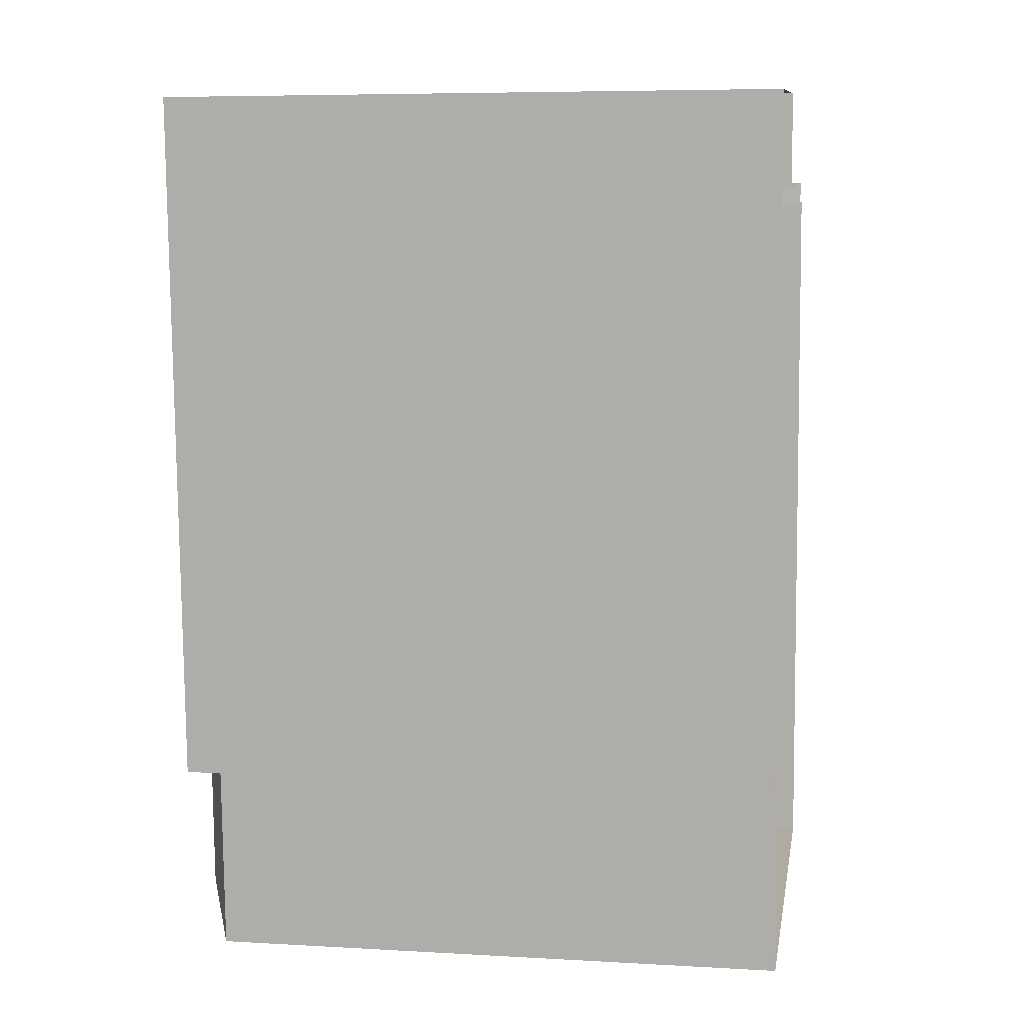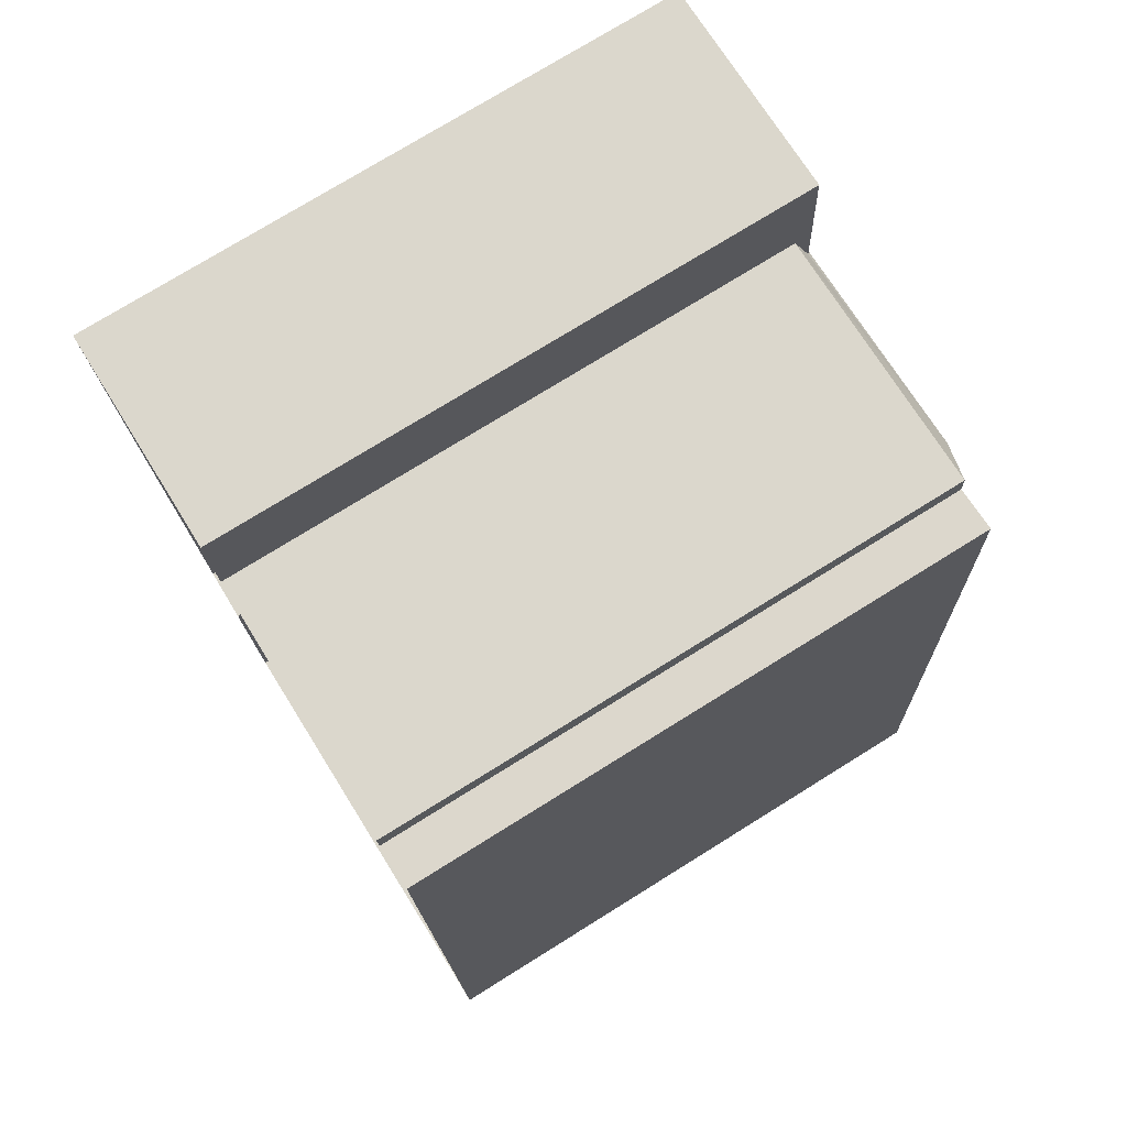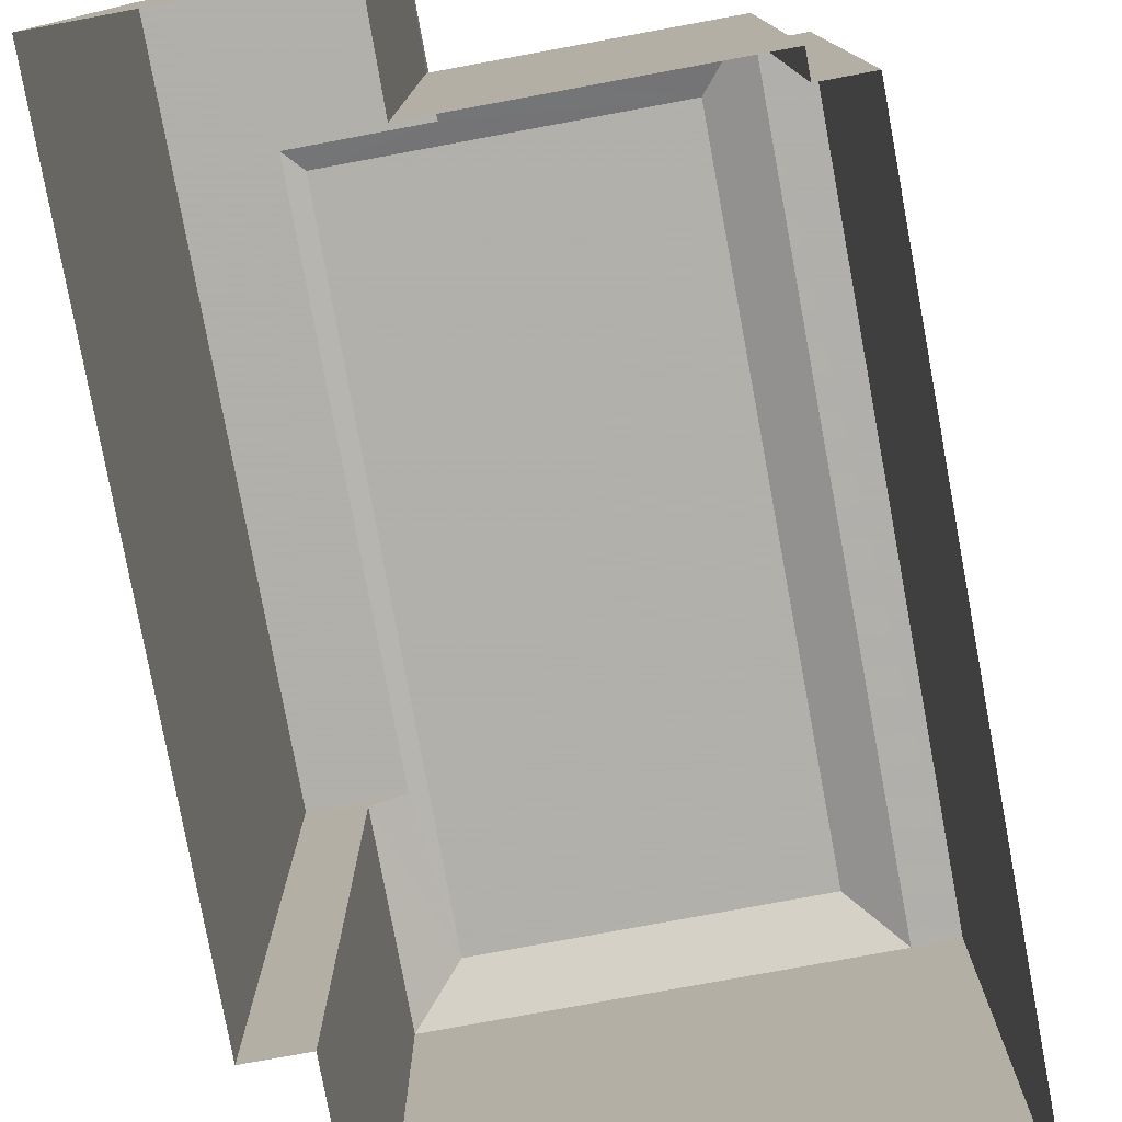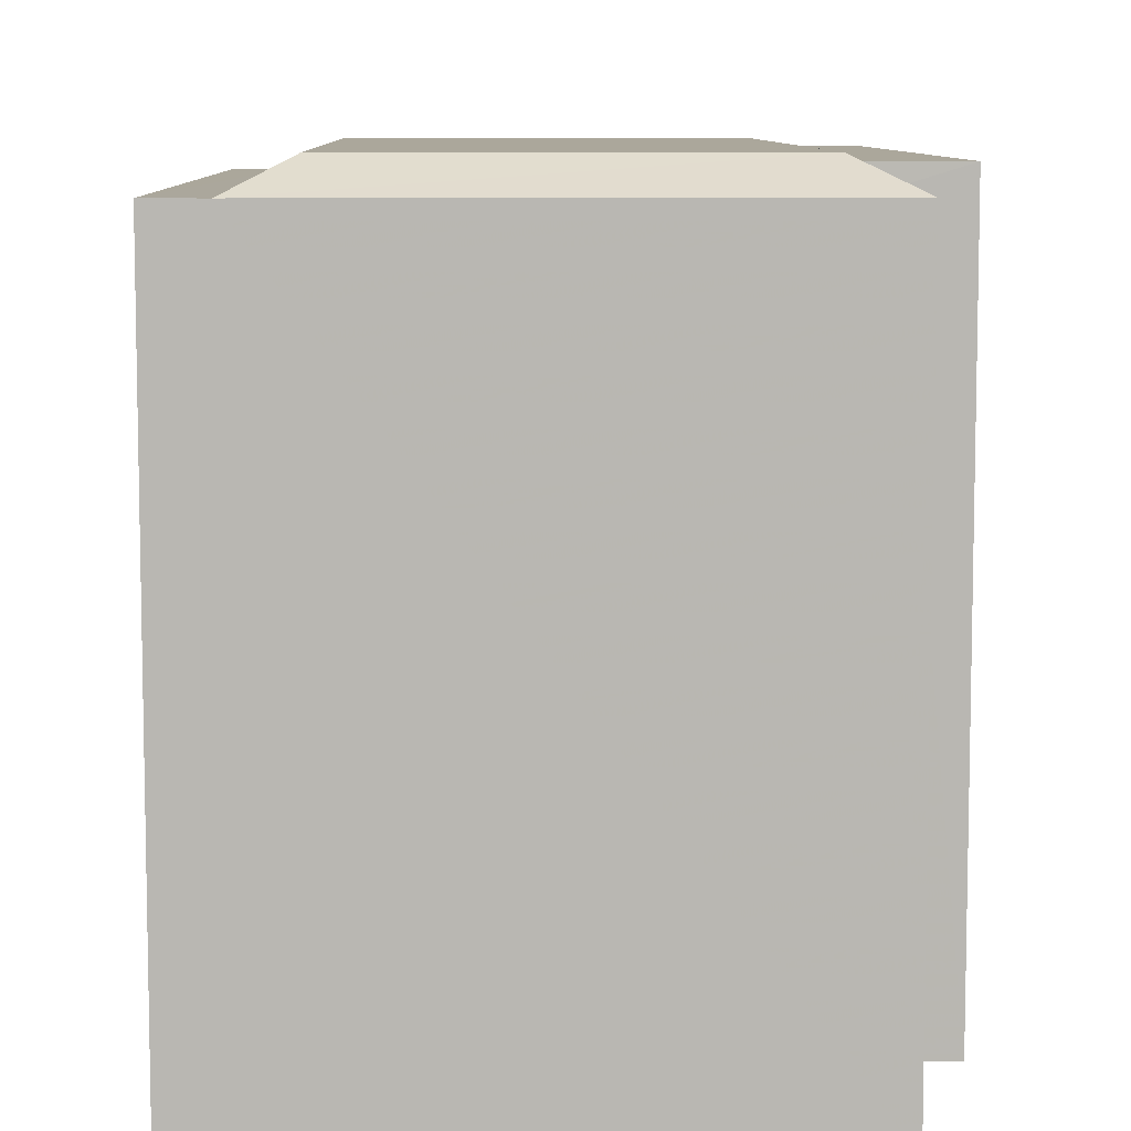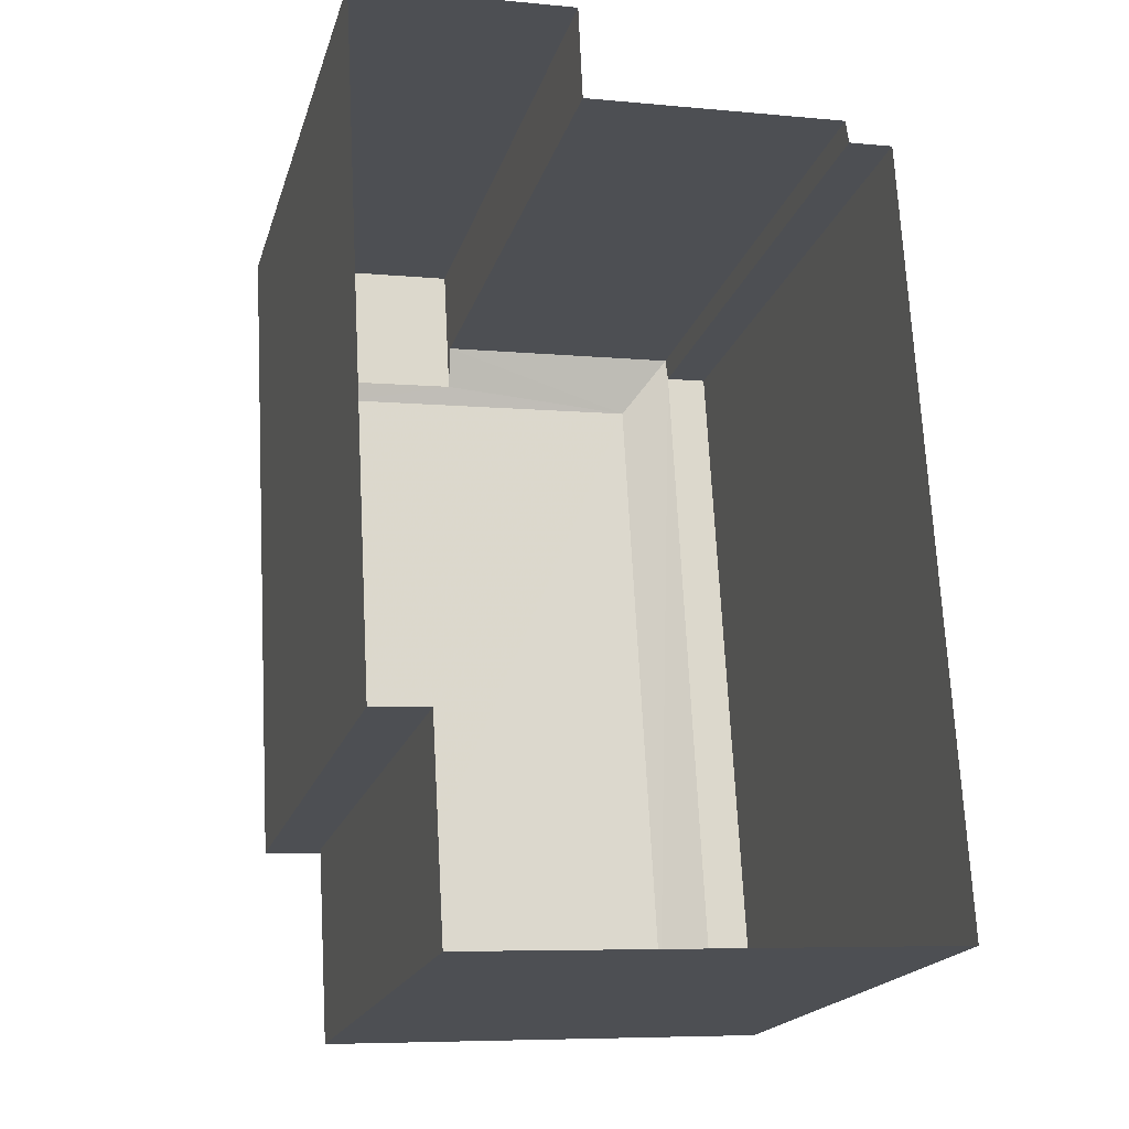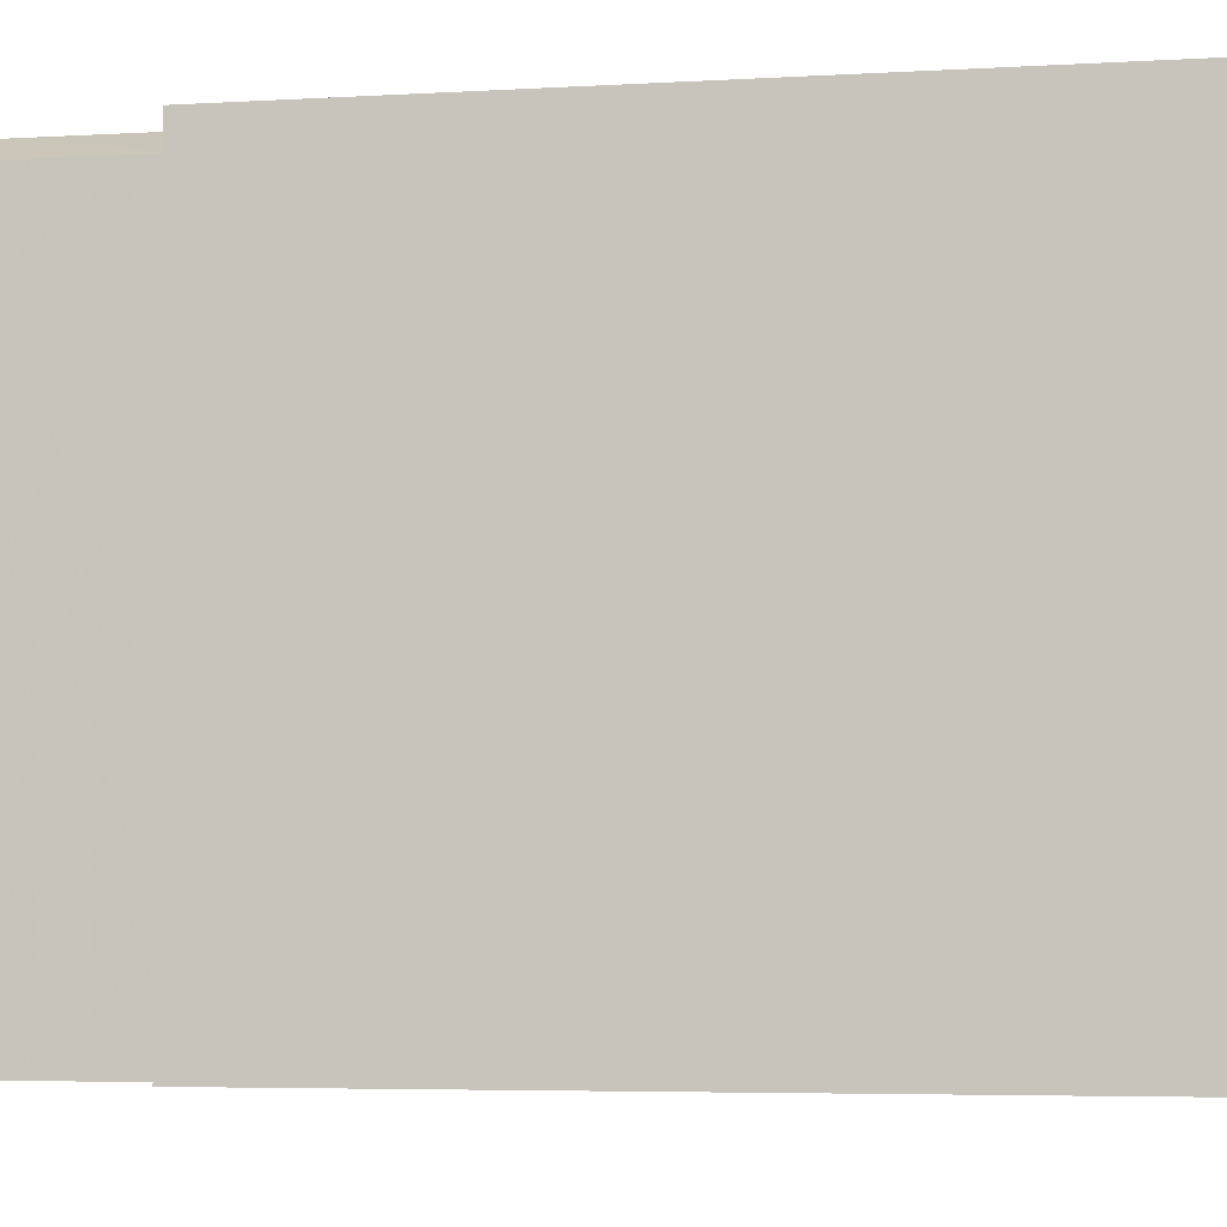
<metadata>
{"format":"obj","ext":"obj","renderer":"f3d","projection":"perspective","resolution":1024,"background":"white","views":[{"elev":6.7,"azim":99.6,"up":"+Y"},{"elev":75.5,"azim":-121.9,"up":"+Y"},{"elev":-78.4,"azim":-172.7,"up":"+Z"},{"elev":8.2,"azim":-4.8,"up":"+Z"},{"elev":-18.9,"azim":165.2,"up":"+Y"},{"elev":-4.9,"azim":97.7,"up":"+Z"}]}
</metadata>
<code>
v -3.721e+05 -1.054e+05 25.13
v -3.721e+05 -1.054e+05 25.13
v -3.721e+05 -1.054e+05 25.13
v -3.721e+05 -1.054e+05 25.13
v -3.721e+05 -1.054e+05 25.13
v -3.721e+05 -1.054e+05 25.13
v -3.721e+05 -1.054e+05 25.13
v -3.721e+05 -1.054e+05 25.13
v -3.721e+05 -1.054e+05 25.13
v -3.721e+05 -1.054e+05 25.13
v -3.721e+05 -1.054e+05 37.79
v -3.721e+05 -1.054e+05 37.43
v -3.721e+05 -1.054e+05 37.97
v -3.721e+05 -1.054e+05 37.79
v -3.721e+05 -1.054e+05 37.97
v -3.721e+05 -1.054e+05 37.43
v -3.721e+05 -1.054e+05 37.43
v -3.721e+05 -1.054e+05 37.97
v -3.721e+05 -1.054e+05 37.43
v -3.721e+05 -1.054e+05 37.97
v -3.721e+05 -1.054e+05 37.43
v -3.721e+05 -1.054e+05 37.79
v -3.721e+05 -1.054e+05 37.79
v -3.721e+05 -1.054e+05 37.79
v -3.721e+05 -1.054e+05 37.79
v -3.721e+05 -1.054e+05 37.43
v -3.721e+05 -1.054e+05 37.43
v -3.721e+05 -1.054e+05 37.43
f 1 2 3
f 4 1 5
f 6 7 3
f 8 9 5
f 7 10 3
f 10 8 3
f 3 8 1
f 8 5 1
f 11 12 13
f 14 11 15
f 12 16 13
f 15 11 13
f 17 18 19
f 19 13 16
f 19 18 13
f 20 17 21
f 20 18 17
f 22 23 14
f 23 24 14
f 14 25 11
f 14 24 25
f 21 26 20
f 20 22 15
f 15 22 14
f 26 22 20
f 19 27 28
f 17 19 28
f 20 15 13
f 18 20 13
f 28 4 5
f 28 27 4
f 24 7 6
f 25 24 6
f 8 21 9
f 8 26 21
f 9 17 5
f 5 17 28
f 21 17 9
f 24 10 7
f 24 23 10
f 27 1 4
f 27 19 1
f 3 2 16
f 12 3 16
f 6 12 25
f 25 12 11
f 3 12 6
f 1 16 2
f 1 19 16
f 26 10 23
f 23 22 26
f 8 10 26

</code>
